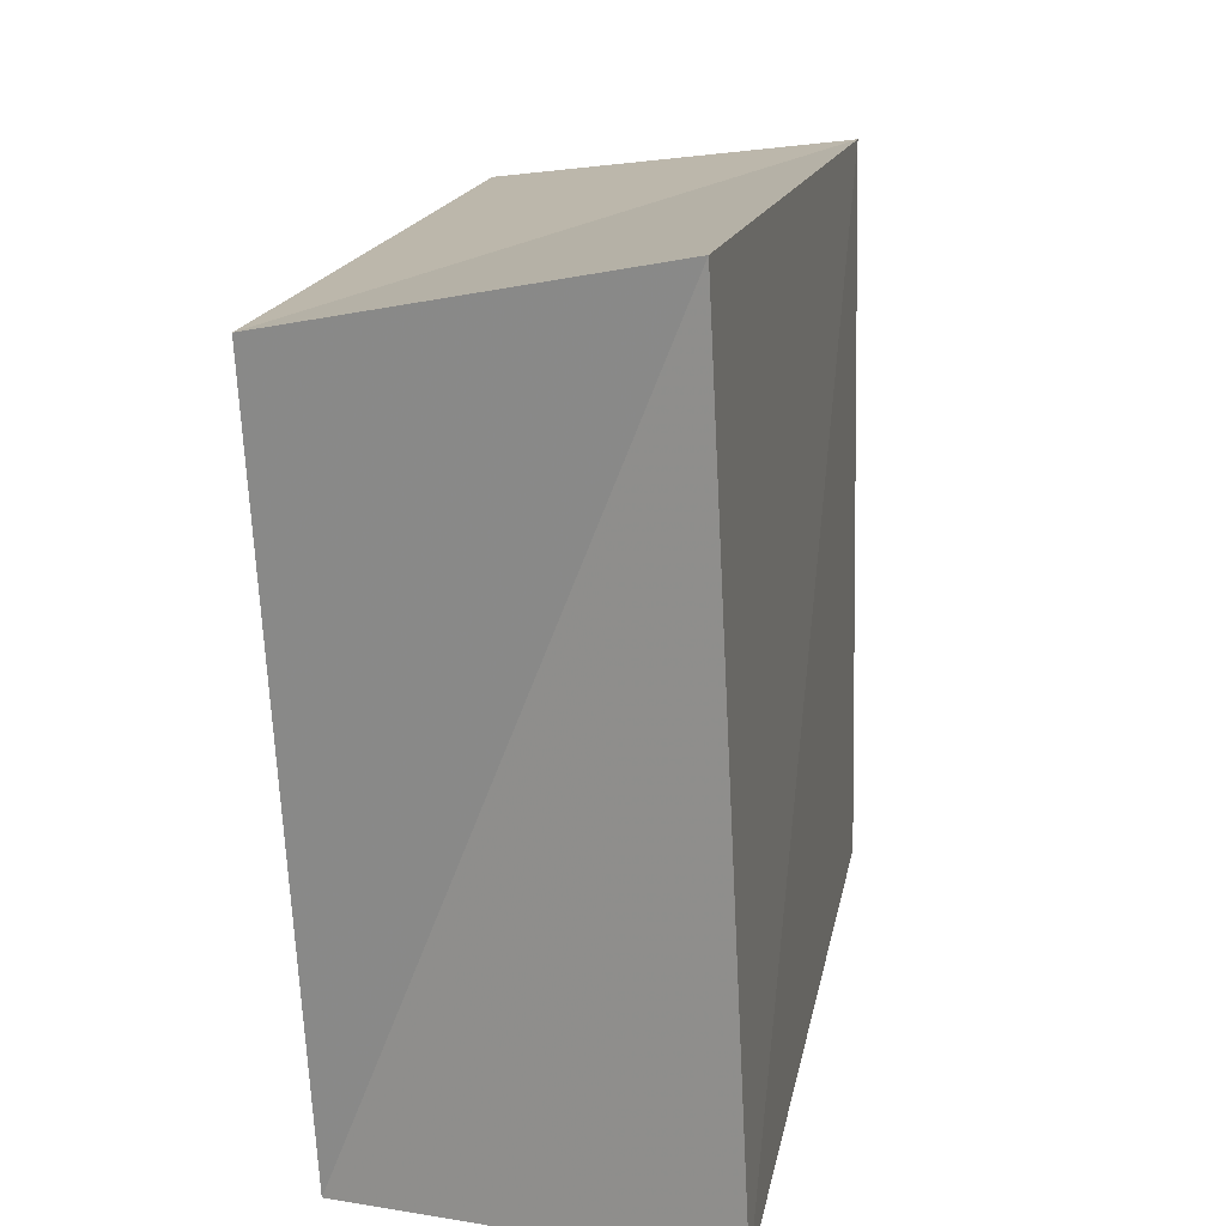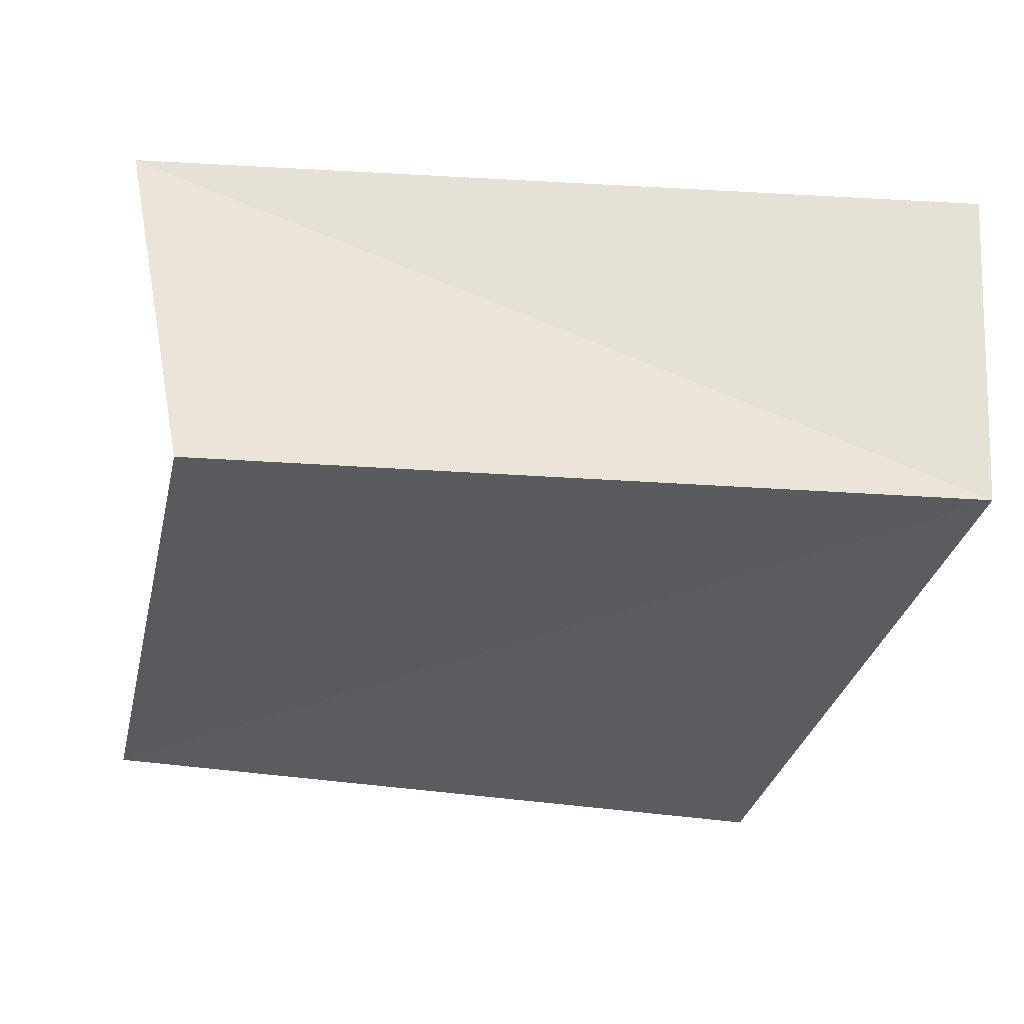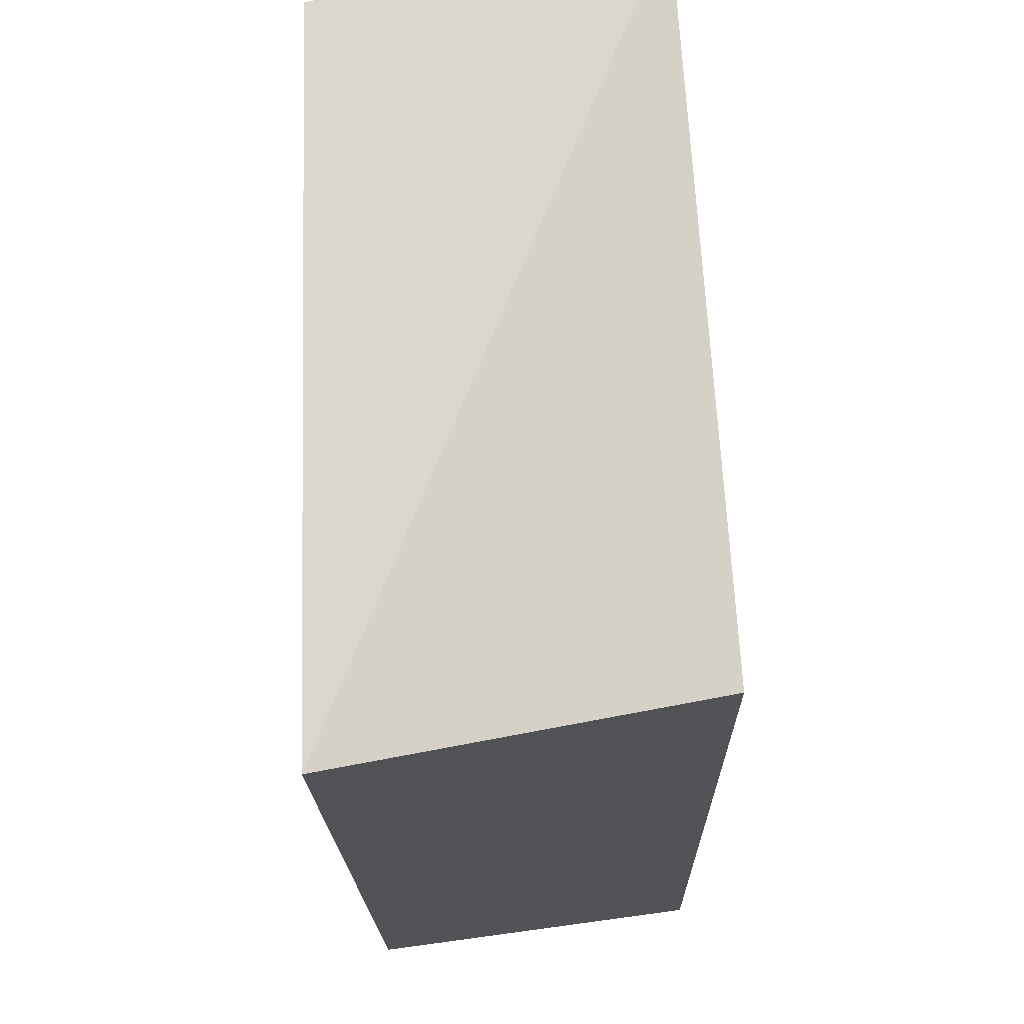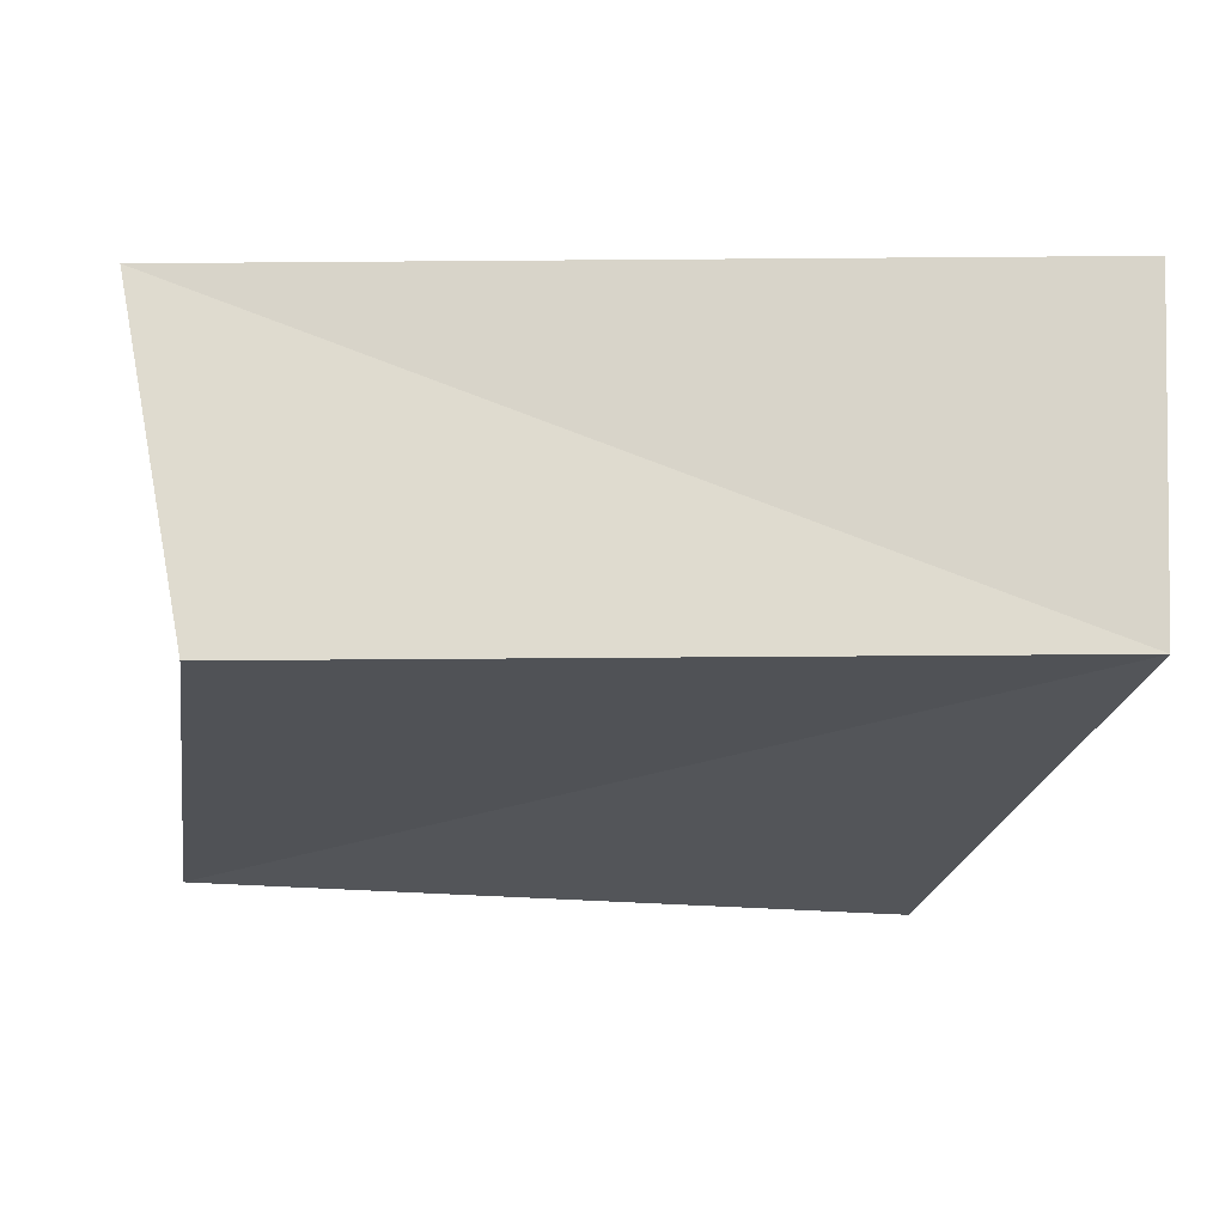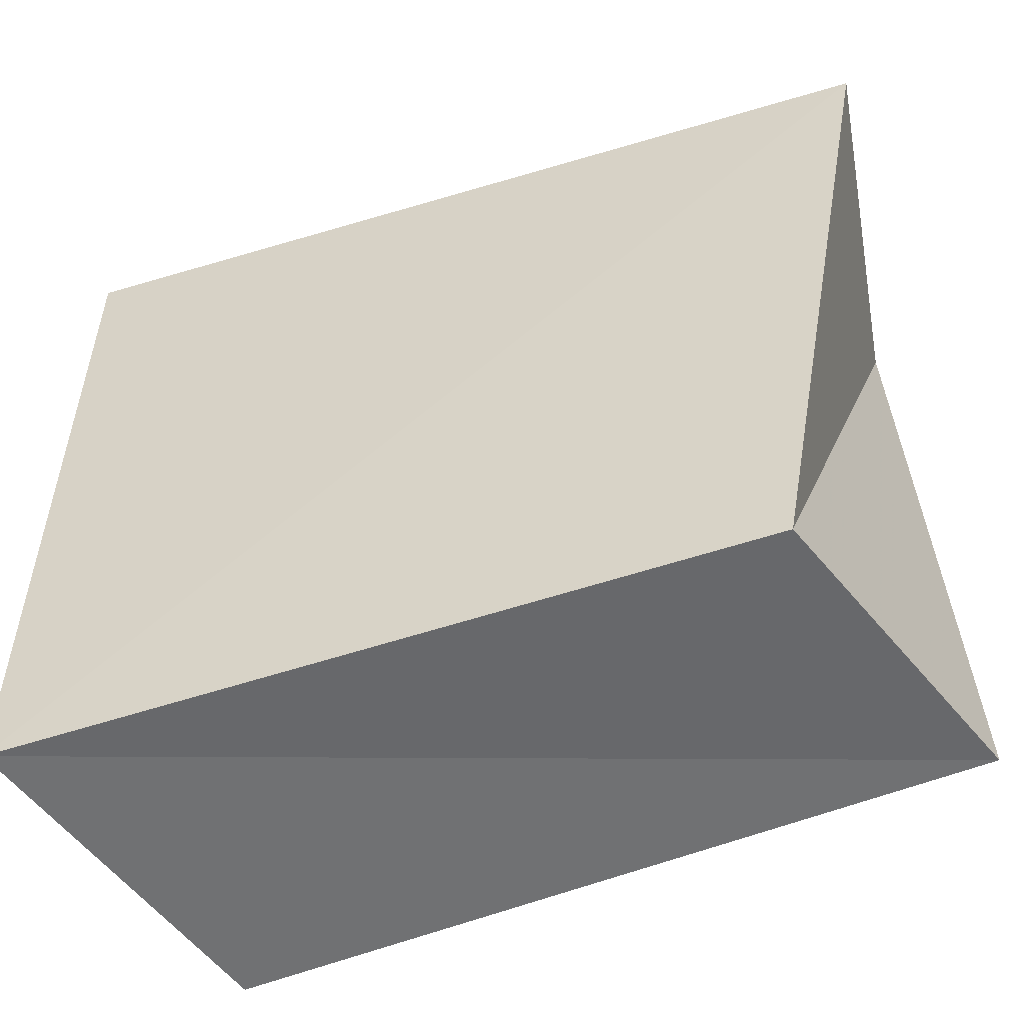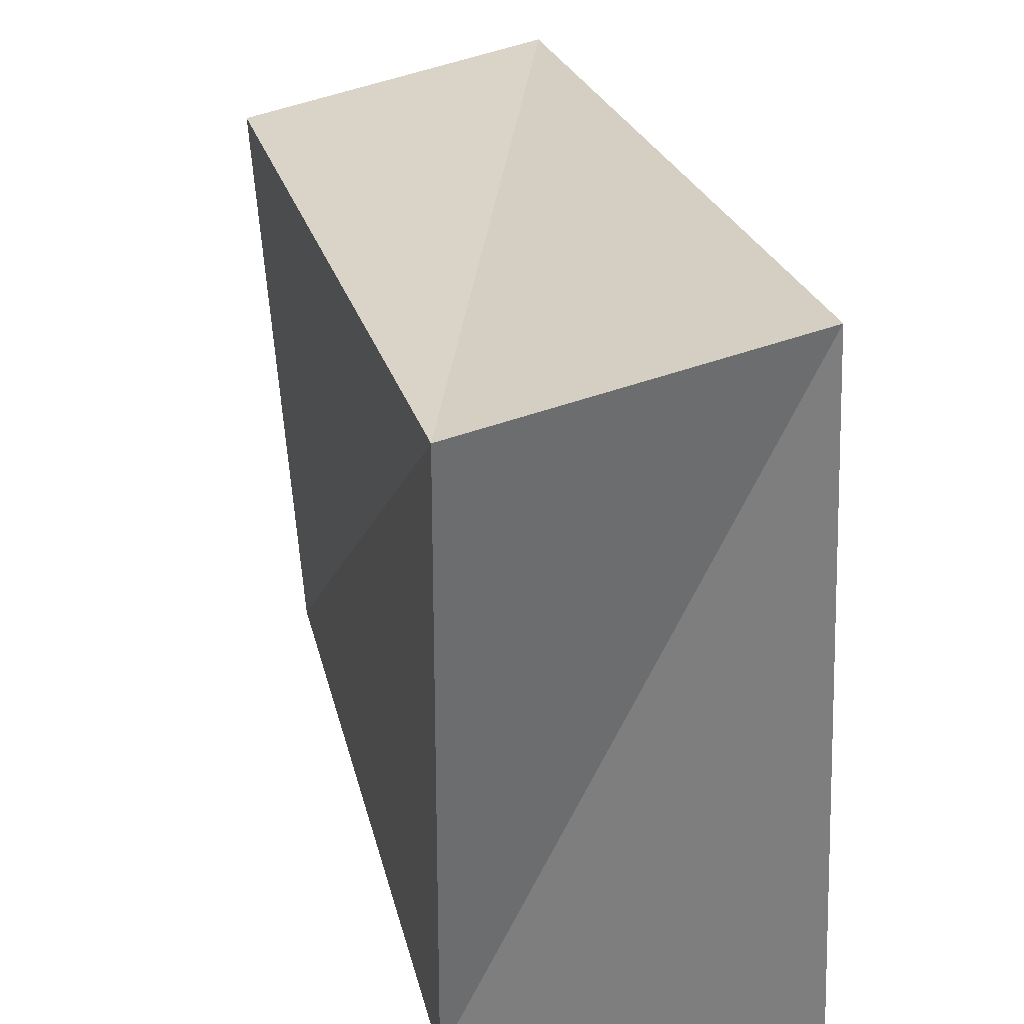
<metadata>
{"format":"obj","ext":"obj","renderer":"f3d","projection":"perspective","resolution":1024,"background":"white","views":[{"elev":17.5,"azim":-77.2,"up":"+Y"},{"elev":-36.2,"azim":171.5,"up":"+Z"},{"elev":-24.5,"azim":-87.6,"up":"+Y"},{"elev":-25.2,"azim":175.6,"up":"+Z"},{"elev":-48.2,"azim":22.0,"up":"+Y"},{"elev":29.7,"azim":-104.1,"up":"+Y"}]}
</metadata>
<code>
v 0.04632 0.0373 -0.02421
v 0.05474 0.04169 0.01637
v -0.03815 -0.04631 -0.01913
v -0.04861 -0.0423 0.02367
v 0.05226 -0.04133 -0.01891
v 0.04128 -0.03922 0.01983
v -0.04884 0.04679 0.01915
v -0.04788 0.03859 -0.02084
f 4 7 3
f 5 4 3
f 3 7 8
f 8 5 3
f 4 2 7
f 6 4 5
f 6 2 4
f 7 2 8
f 1 5 8
f 8 2 1
f 1 6 5
f 2 6 1

</code>
